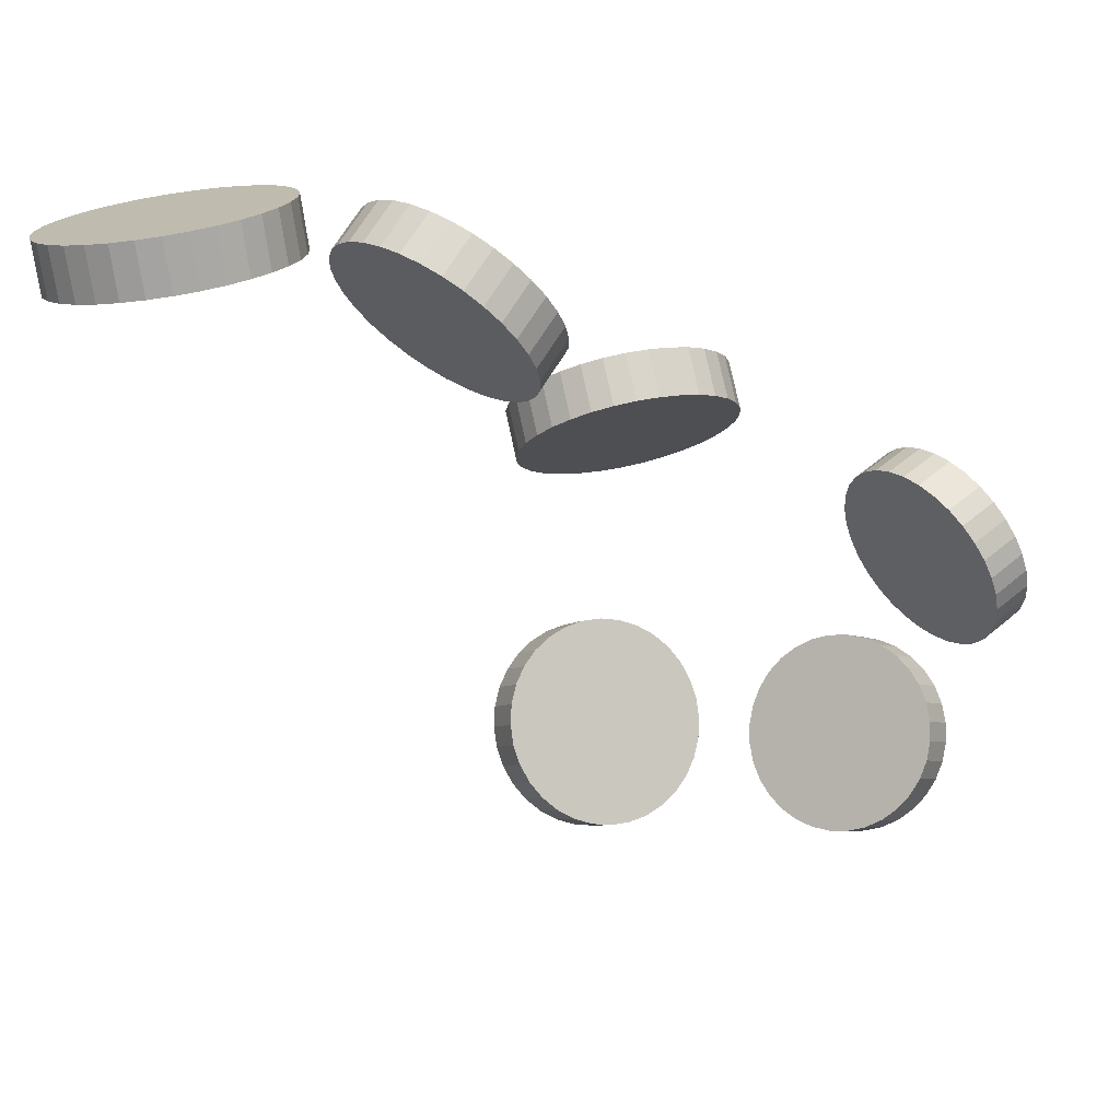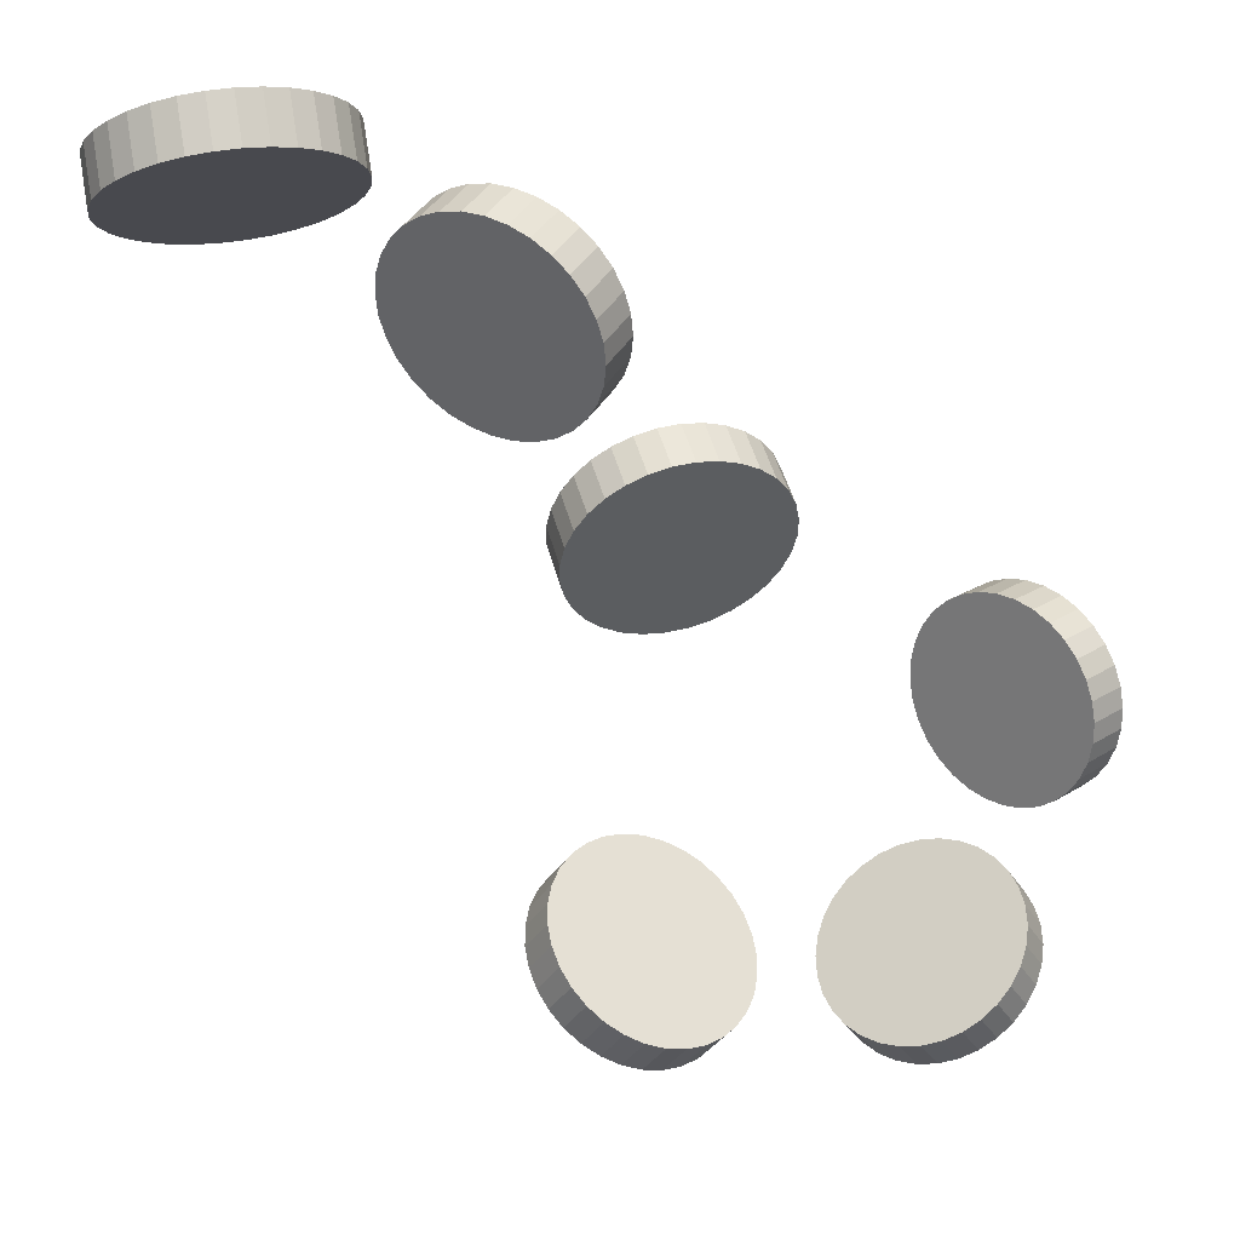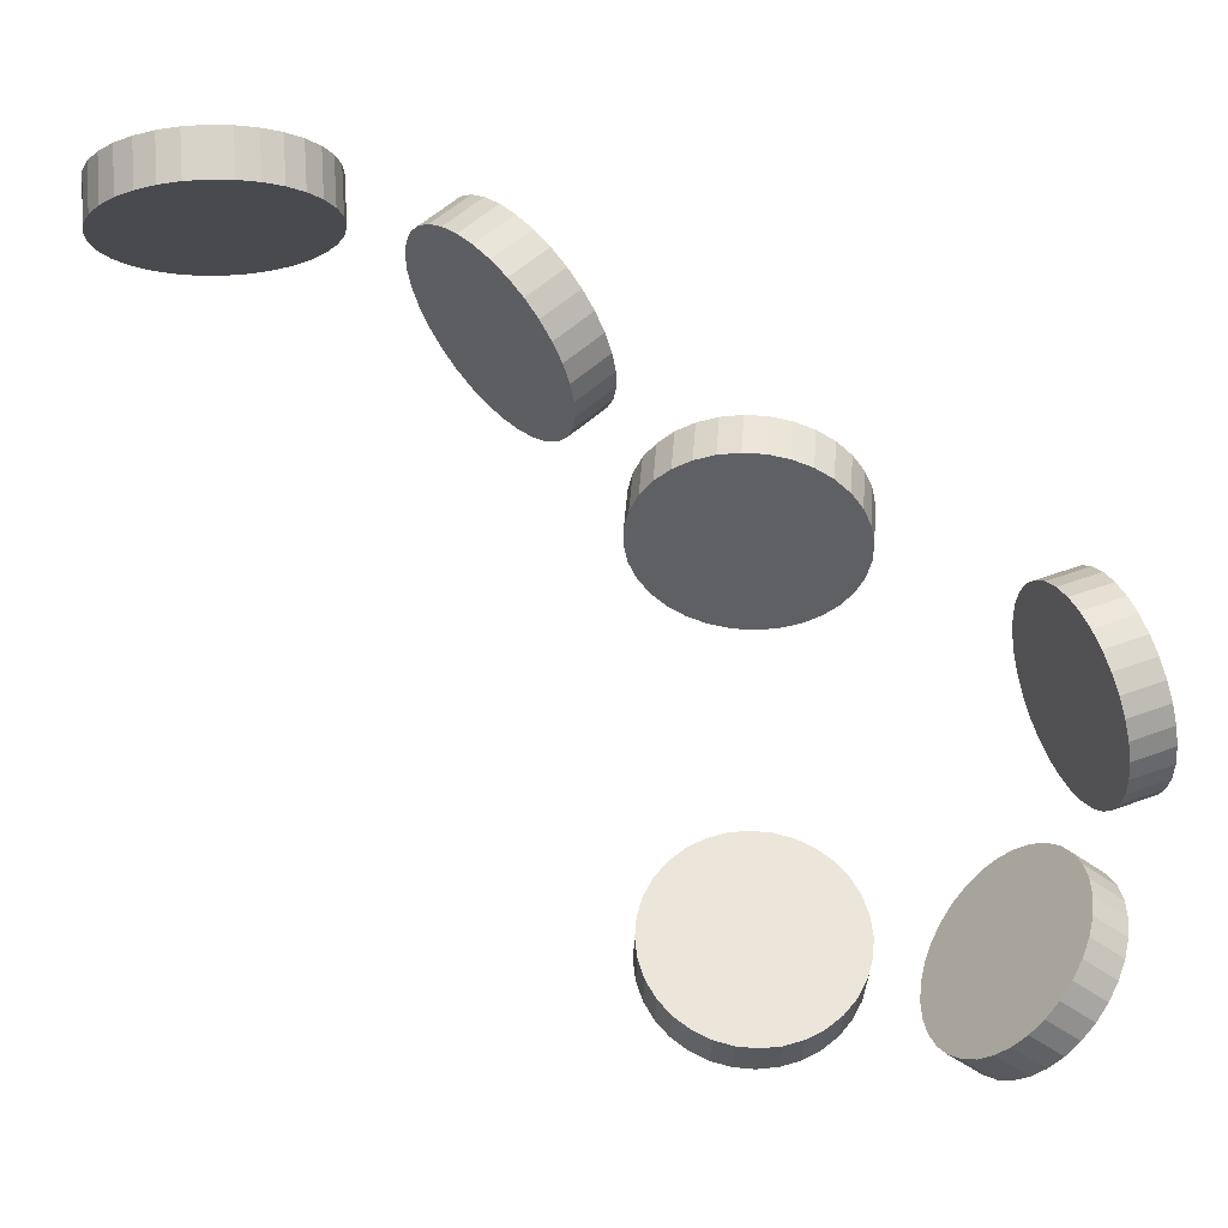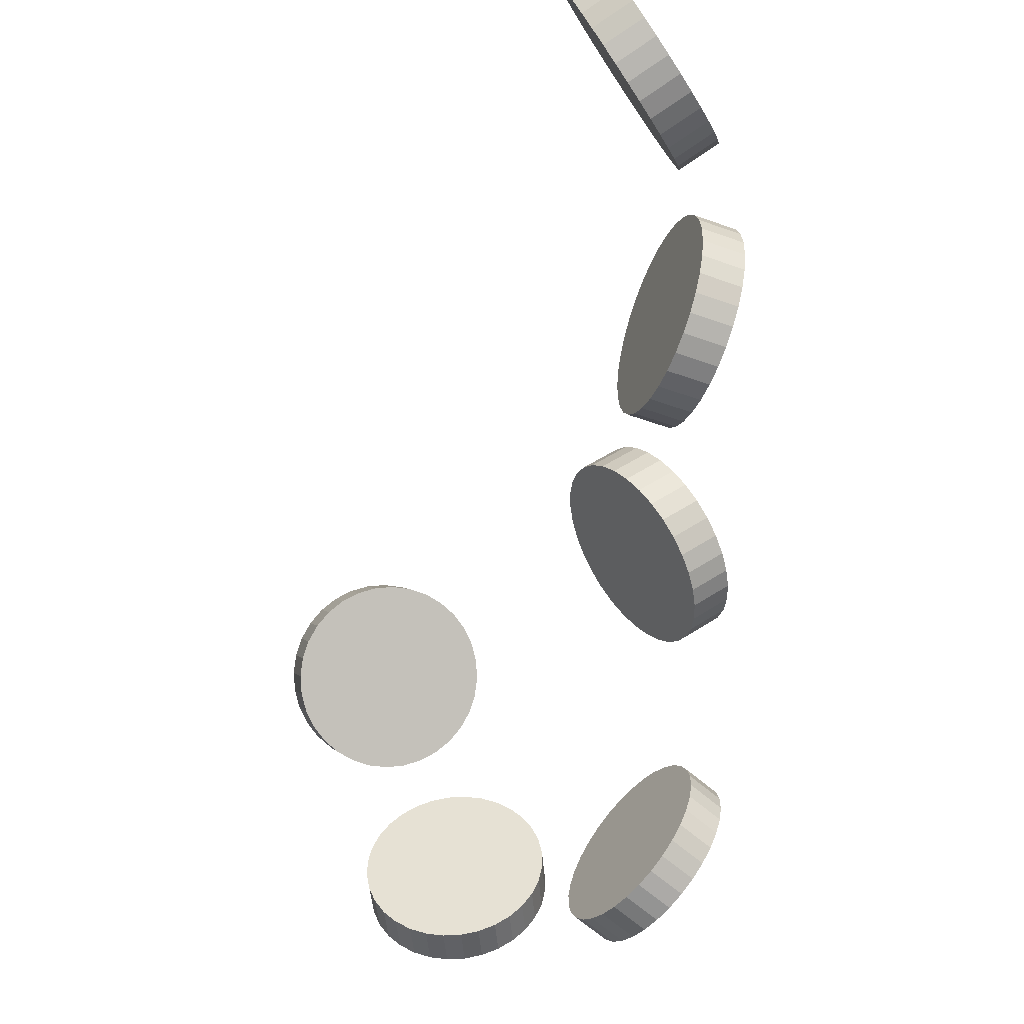
<metadata>
{"format":"obj","ext":"obj","renderer":"f3d","projection":"perspective","resolution":1024,"background":"white","views":[{"elev":26.6,"azim":133.2,"up":"+Y"},{"elev":-1.0,"azim":128.1,"up":"+Y"},{"elev":-1.7,"azim":158.2,"up":"+Y"},{"elev":-56.4,"azim":122.7,"up":"+Z"}]}
</metadata>
<code>
o panda_link4.002
v 0.0613 0.7572 0.1045
v 0.07781 0.7518 0.09283
v 0.02216 0.7804 0.06878
v -0.09591 0.6209 0.06157
v -0.08928 0.7147 0.04766
v -0.1357 0.6212 0.01094
v -0.1418 0.6788 -0.007822
v -0.03715 0.7557 0.04864
o panda_link4.002
v 0.04888 0.7837 0.07206
v 0.04886 0.7848 0.06691
v 0.0478 0.7859 0.06185
v 0.04576 0.7869 0.05709
v 0.04281 0.7877 0.0528
v 0.03906 0.7885 0.04916
v 0.03466 0.789 0.0463
v 0.02977 0.7893 0.04433
v 0.0246 0.7894 0.04332
v 0.01932 0.7893 0.04332
v 0.01415 0.789 0.04433
v 0.009285 0.7885 0.0463
v 0.004912 0.7877 0.04917
v 0.001199 0.7869 0.05282
v -0.001711 0.7859 0.0571
v -0.003707 0.7848 0.06187
v -0.004711 0.7837 0.06692
v -0.004686 0.7825 0.07208
v -0.003632 0.7814 0.07714
v -0.001589 0.7804 0.0819
v 0.001363 0.7796 0.08618
v 0.005112 0.7789 0.08983
v 0.009513 0.7783 0.09269
v 0.0144 0.778 0.09466
v 0.01958 0.7779 0.09567
v 0.02485 0.778 0.09567
v 0.03002 0.7783 0.09466
v 0.03489 0.7789 0.09268
v 0.03926 0.7796 0.08982
v 0.04297 0.7804 0.08617
v 0.04588 0.7814 0.08188
v 0.04788 0.7825 0.07712
v 0.04912 0.7724 0.06959
v 0.0491 0.7735 0.06443
v 0.04804 0.7746 0.05938
v 0.046 0.7756 0.05462
v 0.04305 0.7764 0.05033
v 0.0393 0.7772 0.04669
v 0.0349 0.7777 0.04382
v 0.03001 0.778 0.04185
v 0.02483 0.7781 0.04085
v 0.01956 0.778 0.04085
v 0.01439 0.7777 0.04186
v 0.009522 0.7772 0.04383
v 0.005149 0.7764 0.0467
v 0.001436 0.7756 0.05034
v -0.001474 0.7746 0.05463
v -0.00347 0.7735 0.0594
v -0.004474 0.7724 0.06445
v -0.004449 0.7712 0.06961
v -0.003395 0.7701 0.07466
v -0.001352 0.7691 0.07943
v 0.0016 0.7683 0.08371
v 0.005349 0.7675 0.08736
v 0.00975 0.767 0.09022
v 0.01463 0.7667 0.09219
v 0.01981 0.7666 0.09319
v 0.02509 0.7667 0.09319
v 0.03026 0.767 0.09219
v 0.03513 0.7675 0.09021
v 0.0395 0.7683 0.08735
v 0.04321 0.7691 0.0837
v 0.04612 0.7701 0.07941
v 0.04812 0.7712 0.07465
f 9 10 11 12 13 14 15 16 17 18 19 20 21 22 23 24 25 26 27 28 29 30 31 32 33 34 35 36 37 38 39 40
f 9 41 42 10
f 10 42 43 11
f 11 43 44 12
f 12 44 45 13
f 13 45 46 14
f 14 46 47 15
f 15 47 48 16
f 16 48 49 17
f 17 49 50 18
f 18 50 51 19
f 19 51 52 20
f 20 52 53 21
f 21 53 54 22
f 22 54 55 23
f 23 55 56 24
f 24 56 57 25
f 25 57 58 26
f 26 58 59 27
f 27 59 60 28
f 28 60 61 29
f 29 61 62 30
f 30 62 63 31
f 31 63 64 32
f 32 64 65 33
f 33 65 66 34
f 34 66 67 35
f 35 67 68 36
f 36 68 69 37
f 37 69 70 38
f 38 70 71 39
f 39 71 72 40
f 40 72 41 9
f 72 71 70 69 68 67 66 65 64 63 62 61 60 59 58 57 56 55 54 53 52 51 50 49 48 47 46 45 44 43 42 41
o panda_link4.002
v -0.07265 0.6193 0.07296
v -0.07397 0.6237 0.07516
v -0.07617 0.6278 0.07694
v -0.07917 0.6317 0.07822
v -0.08285 0.6351 0.07897
v -0.08707 0.6378 0.07915
v -0.09166 0.6399 0.07876
v -0.09645 0.6412 0.0778
v -0.1013 0.6416 0.07632
v -0.1059 0.6412 0.07438
v -0.1102 0.6399 0.07204
v -0.114 0.6378 0.0694
v -0.1171 0.6351 0.06656
v -0.1194 0.6317 0.06363
v -0.1209 0.6278 0.06072
v -0.1215 0.6237 0.05795
v -0.1211 0.6193 0.05541
v -0.1197 0.615 0.05321
v -0.1175 0.6108 0.05144
v -0.1145 0.6069 0.05015
v -0.1109 0.6036 0.0494
v -0.1067 0.6008 0.04922
v -0.1021 0.5987 0.04962
v -0.09727 0.5975 0.05057
v -0.09246 0.597 0.05205
v -0.08782 0.5975 0.05399
v -0.08353 0.5987 0.05633
v -0.07975 0.6008 0.05897
v -0.07663 0.6036 0.06181
v -0.07429 0.6069 0.06474
v -0.07281 0.6108 0.06765
v -0.07226 0.615 0.07042
v -0.06938 0.6249 0.06395
v -0.07071 0.6292 0.06615
v -0.07291 0.6334 0.06793
v -0.07591 0.6372 0.06921
v -0.07959 0.6406 0.06996
v -0.0838 0.6434 0.07014
v -0.08839 0.6454 0.06975
v -0.09319 0.6467 0.06879
v -0.09799 0.6471 0.06731
v -0.1026 0.6467 0.06537
v -0.1069 0.6454 0.06303
v -0.1107 0.6434 0.06039
v -0.1138 0.6406 0.05756
v -0.1162 0.6372 0.05462
v -0.1176 0.6334 0.05172
v -0.1182 0.6292 0.04894
v -0.1178 0.6249 0.0464
v -0.1165 0.6205 0.04421
v -0.1143 0.6163 0.04243
v -0.1113 0.6125 0.04114
v -0.1076 0.6091 0.04039
v -0.1034 0.6063 0.04021
v -0.0988 0.6043 0.04061
v -0.09401 0.603 0.04156
v -0.0892 0.6026 0.04304
v -0.08456 0.603 0.04499
v -0.08027 0.6043 0.04732
v -0.07649 0.6063 0.04996
v -0.07337 0.6091 0.0528
v -0.07102 0.6125 0.05573
v -0.06954 0.6163 0.05864
v -0.06899 0.6205 0.06141
f 73 74 75 76 77 78 79 80 81 82 83 84 85 86 87 88 89 90 91 92 93 94 95 96 97 98 99 100 101 102 103 104
f 73 105 106 74
f 74 106 107 75
f 75 107 108 76
f 76 108 109 77
f 77 109 110 78
f 78 110 111 79
f 79 111 112 80
f 80 112 113 81
f 81 113 114 82
f 82 114 115 83
f 83 115 116 84
f 84 116 117 85
f 85 117 118 86
f 86 118 119 87
f 87 119 120 88
f 88 120 121 89
f 89 121 122 90
f 90 122 123 91
f 91 123 124 92
f 92 124 125 93
f 93 125 126 94
f 94 126 127 95
f 95 127 128 96
f 96 128 129 97
f 97 129 130 98
f 98 130 131 99
f 99 131 132 100
f 100 132 133 101
f 101 133 134 102
f 102 134 135 103
f 103 135 136 104
f 104 136 105 73
f 136 135 134 133 132 131 130 129 128 127 126 125 124 123 122 121 120 119 118 117 116 115 114 113 112 111 110 109 108 107 106 105
o panda_link4.002
v -0.067 0.7172 0.06225
v -0.06561 0.7206 0.0586
v -0.06516 0.7239 0.05461
v -0.06568 0.727 0.05043
v -0.06715 0.7297 0.04622
v -0.06951 0.7319 0.04214
v -0.07267 0.7335 0.03834
v -0.07651 0.7345 0.03497
v -0.08088 0.7348 0.03217
v -0.08561 0.7345 0.03004
v -0.09053 0.7335 0.02866
v -0.09543 0.7319 0.02808
v -0.1001 0.7297 0.02833
v -0.1045 0.727 0.0294
v -0.1083 0.7239 0.03125
v -0.1114 0.7206 0.0338
v -0.1137 0.7172 0.03695
v -0.1151 0.7138 0.0406
v -0.1155 0.7104 0.04459
v -0.115 0.7074 0.04877
v -0.1135 0.7047 0.05298
v -0.1111 0.7025 0.05706
v -0.108 0.7009 0.06086
v -0.1041 0.6999 0.06423
v -0.09978 0.6996 0.06703
v -0.09505 0.6999 0.06916
v -0.09013 0.7009 0.07054
v -0.08522 0.7025 0.07112
v -0.08052 0.7047 0.07086
v -0.07618 0.7074 0.0698
v -0.07239 0.7104 0.06795
v -0.06929 0.7138 0.0654
v -0.06339 0.7087 0.05558
v -0.06199 0.7121 0.05194
v -0.06155 0.7154 0.04795
v -0.06207 0.7185 0.04376
v -0.06354 0.7211 0.03955
v -0.0659 0.7233 0.03547
v -0.06906 0.725 0.03167
v -0.0729 0.726 0.02831
v -0.07727 0.7263 0.0255
v -0.082 0.726 0.02337
v -0.08691 0.725 0.02199
v -0.09182 0.7233 0.02142
v -0.09653 0.7211 0.02167
v -0.1009 0.7185 0.02273
v -0.1047 0.7154 0.02458
v -0.1078 0.7121 0.02713
v -0.11 0.7087 0.03029
v -0.1114 0.7052 0.03393
v -0.1119 0.7019 0.03792
v -0.1114 0.6989 0.0421
v -0.1099 0.6962 0.04631
v -0.1075 0.694 0.0504
v -0.1044 0.6924 0.05419
v -0.1005 0.6914 0.05756
v -0.09616 0.691 0.06036
v -0.09143 0.6914 0.06249
v -0.08652 0.6924 0.06387
v -0.08161 0.694 0.06445
v -0.0769 0.6962 0.0642
v -0.07257 0.6989 0.06313
v -0.06878 0.7019 0.06128
v -0.06568 0.7052 0.05874
f 137 138 139 140 141 142 143 144 145 146 147 148 149 150 151 152 153 154 155 156 157 158 159 160 161 162 163 164 165 166 167 168
f 137 169 170 138
f 138 170 171 139
f 139 171 172 140
f 140 172 173 141
f 141 173 174 142
f 142 174 175 143
f 143 175 176 144
f 144 176 177 145
f 145 177 178 146
f 146 178 179 147
f 147 179 180 148
f 148 180 181 149
f 149 181 182 150
f 150 182 183 151
f 151 183 184 152
f 152 184 185 153
f 153 185 186 154
f 154 186 187 155
f 155 187 188 156
f 156 188 189 157
f 157 189 190 158
f 158 190 191 159
f 159 191 192 160
f 160 192 193 161
f 161 193 194 162
f 162 194 195 163
f 163 195 196 164
f 164 196 197 165
f 165 197 198 166
f 166 198 199 167
f 167 199 200 168
f 168 200 169 137
f 200 199 198 197 196 195 194 193 192 191 190 189 188 187 186 185 184 183 182 181 180 179 178 177 176 175 174 173 172 171 170 169
o panda_link4.002
v -0.1343 0.6198 0.0354
v -0.1365 0.624 0.03531
v -0.1388 0.6281 0.03429
v -0.1411 0.6318 0.03239
v -0.1433 0.6351 0.02969
v -0.1453 0.6378 0.02628
v -0.147 0.6398 0.0223
v -0.1484 0.641 0.0179
v -0.1494 0.6414 0.01325
v -0.15 0.641 0.008526
v -0.1501 0.6398 0.003915
v -0.1498 0.6378 -0.00041
v -0.149 0.6351 -0.004282
v -0.1479 0.6318 -0.007551
v -0.1463 0.6281 -0.01009
v -0.1445 0.624 -0.01181
v -0.1424 0.6198 -0.01264
v -0.1401 0.6156 -0.01254
v -0.1378 0.6115 -0.01152
v -0.1355 0.6078 -0.009622
v -0.1334 0.6045 -0.006917
v -0.1314 0.6018 -0.003509
v -0.1296 0.5998 0.000472
v -0.1283 0.5986 0.004871
v -0.1273 0.5982 0.009522
v -0.1267 0.5986 0.01424
v -0.1266 0.5998 0.01886
v -0.1269 0.6018 0.02318
v -0.1276 0.6045 0.02705
v -0.1288 0.6078 0.03032
v -0.1304 0.6115 0.03286
v -0.1322 0.6156 0.03458
v -0.1251 0.6246 0.03386
v -0.1274 0.6288 0.03377
v -0.1297 0.6329 0.03275
v -0.132 0.6366 0.03085
v -0.1342 0.6399 0.02815
v -0.1361 0.6426 0.02474
v -0.1379 0.6446 0.02076
v -0.1393 0.6458 0.01636
v -0.1403 0.6462 0.01171
v -0.1408 0.6458 0.006986
v -0.141 0.6446 0.002374
v -0.1406 0.6426 -0.001951
v -0.1399 0.6399 -0.005822
v -0.1387 0.6366 -0.009092
v -0.1371 0.6329 -0.01163
v -0.1353 0.6288 -0.01335
v -0.1332 0.6246 -0.01418
v -0.131 0.6204 -0.01408
v -0.1287 0.6164 -0.01306
v -0.1264 0.6126 -0.01116
v -0.1242 0.6093 -0.008458
v -0.1222 0.6067 -0.005049
v -0.1205 0.6047 -0.001069
v -0.1191 0.6034 0.003331
v -0.1181 0.603 0.007981
v -0.1175 0.6034 0.0127
v -0.1174 0.6047 0.01732
v -0.1177 0.6067 0.02164
v -0.1185 0.6093 0.02551
v -0.1197 0.6126 0.02878
v -0.1212 0.6164 0.03132
v -0.1231 0.6204 0.03304
f 201 202 203 204 205 206 207 208 209 210 211 212 213 214 215 216 217 218 219 220 221 222 223 224 225 226 227 228 229 230 231 232
f 201 233 234 202
f 202 234 235 203
f 203 235 236 204
f 204 236 237 205
f 205 237 238 206
f 206 238 239 207
f 207 239 240 208
f 208 240 241 209
f 209 241 242 210
f 210 242 243 211
f 211 243 244 212
f 212 244 245 213
f 213 245 246 214
f 214 246 247 215
f 215 247 248 216
f 216 248 249 217
f 217 249 250 218
f 218 250 251 219
f 219 251 252 220
f 220 252 253 221
f 221 253 254 222
f 222 254 255 223
f 223 255 256 224
f 224 256 257 225
f 225 257 258 226
f 226 258 259 227
f 227 259 260 228
f 228 260 261 229
f 229 261 262 230
f 230 262 263 231
f 231 263 264 232
f 232 264 233 201
f 264 263 262 261 260 259 258 257 256 255 254 253 252 251 250 249 248 247 246 245 244 243 242 241 240 239 238 237 236 235 234 233
o panda_link4.002
v -0.1479 0.6797 0.01594
v -0.1465 0.6842 0.01566
v -0.1449 0.6886 0.01446
v -0.1434 0.6926 0.0124
v -0.1419 0.6961 0.009537
v -0.1406 0.699 0.005996
v -0.1393 0.7012 0.001909
v -0.1383 0.7025 -0.002567
v -0.1376 0.703 -0.007259
v -0.1371 0.7025 -0.01199
v -0.1369 0.7012 -0.01657
v -0.137 0.699 -0.02083
v -0.1374 0.6961 -0.02461
v -0.1381 0.6926 -0.02775
v -0.139 0.6886 -0.03015
v -0.1402 0.6842 -0.0317
v -0.1415 0.6797 -0.03235
v -0.1429 0.6752 -0.03207
v -0.1445 0.6708 -0.03087
v -0.146 0.6668 -0.02881
v -0.1475 0.6632 -0.02595
v -0.1488 0.6603 -0.02241
v -0.1501 0.6582 -0.01832
v -0.1511 0.6569 -0.01384
v -0.1518 0.6564 -0.009151
v -0.1523 0.6569 -0.004422
v -0.1525 0.6582 0.000161
v -0.1524 0.6603 0.004422
v -0.152 0.6632 0.008199
v -0.1513 0.6668 0.01134
v -0.1504 0.6708 0.01374
v -0.1492 0.6752 0.01529
v -0.138 0.6766 0.01726
v -0.1365 0.6811 0.01698
v -0.135 0.6855 0.01578
v -0.1335 0.6895 0.01371
v -0.132 0.6931 0.01085
v -0.1306 0.696 0.007313
v -0.1294 0.6981 0.003226
v -0.1284 0.6994 -0.00125
v -0.1277 0.6999 -0.005942
v -0.1272 0.6994 -0.01067
v -0.127 0.6981 -0.01525
v -0.1271 0.696 -0.01952
v -0.1275 0.6931 -0.02329
v -0.1282 0.6895 -0.02644
v -0.1291 0.6855 -0.02883
v -0.1302 0.6811 -0.03038
v -0.1316 0.6766 -0.03103
v -0.133 0.6721 -0.03075
v -0.1345 0.6677 -0.02956
v -0.1361 0.6637 -0.02749
v -0.1376 0.6601 -0.02463
v -0.1389 0.6573 -0.02109
v -0.1401 0.6551 -0.017
v -0.1411 0.6538 -0.01253
v -0.1419 0.6533 -0.007834
v -0.1424 0.6538 -0.003106
v -0.1426 0.6551 0.001478
v -0.1425 0.6573 0.005739
v -0.1421 0.6601 0.009516
v -0.1414 0.6637 0.01266
v -0.1405 0.6677 0.01506
v -0.1393 0.6721 0.01661
f 265 266 267 268 269 270 271 272 273 274 275 276 277 278 279 280 281 282 283 284 285 286 287 288 289 290 291 292 293 294 295 296
f 265 297 298 266
f 266 298 299 267
f 267 299 300 268
f 268 300 301 269
f 269 301 302 270
f 270 302 303 271
f 271 303 304 272
f 272 304 305 273
f 273 305 306 274
f 274 306 307 275
f 275 307 308 276
f 276 308 309 277
f 277 309 310 278
f 278 310 311 279
f 279 311 312 280
f 280 312 313 281
f 281 313 314 282
f 282 314 315 283
f 283 315 316 284
f 284 316 317 285
f 285 317 318 286
f 286 318 319 287
f 287 319 320 288
f 288 320 321 289
f 289 321 322 290
f 290 322 323 291
f 291 323 324 292
f 292 324 325 293
f 293 325 326 294
f 294 326 327 295
f 295 327 328 296
f 296 328 297 265
f 328 327 326 325 324 323 322 321 320 319 318 317 316 315 314 313 312 311 310 309 308 307 306 305 304 303 302 301 300 299 298 297
o panda_link4.002
v -0.03859 0.7577 0.07527
v -0.03559 0.7619 0.07462
v -0.03275 0.7659 0.07298
v -0.03019 0.7696 0.0704
v -0.02799 0.7729 0.06699
v -0.02625 0.7756 0.06289
v -0.02504 0.7776 0.05824
v -0.02439 0.7788 0.05323
v -0.02433 0.7792 0.04804
v -0.02487 0.7788 0.04288
v -0.02599 0.7776 0.03795
v -0.02763 0.7756 0.03344
v -0.02975 0.7729 0.02951
v -0.03226 0.7696 0.02632
v -0.03505 0.7659 0.024
v -0.03803 0.7619 0.02263
v -0.04108 0.7577 0.02226
v -0.04408 0.7535 0.02291
v -0.04692 0.7494 0.02456
v -0.04948 0.7457 0.02713
v -0.05168 0.7425 0.03054
v -0.05342 0.7398 0.03465
v -0.05464 0.7378 0.0393
v -0.05529 0.7366 0.04431
v -0.05534 0.7361 0.04949
v -0.0548 0.7366 0.05465
v -0.05368 0.7378 0.05958
v -0.05204 0.7398 0.0641
v -0.04992 0.7425 0.06802
v -0.04742 0.7457 0.07121
v -0.04462 0.7494 0.07353
v -0.04164 0.7535 0.07491
v -0.02935 0.751 0.07484
v -0.02635 0.7552 0.07419
v -0.02351 0.7592 0.07254
v -0.02094 0.763 0.06997
v -0.01875 0.7662 0.06656
v -0.01701 0.7689 0.06245
v -0.01579 0.7709 0.05781
v -0.01514 0.7721 0.05279
v -0.01509 0.7725 0.04761
v -0.01563 0.7721 0.04245
v -0.01674 0.7709 0.03752
v -0.01839 0.7689 0.033
v -0.02051 0.7662 0.02908
v -0.02301 0.763 0.02589
v -0.02581 0.7592 0.02357
v -0.02879 0.7552 0.02219
v -0.03184 0.751 0.02183
v -0.03484 0.7468 0.02248
v -0.03768 0.7428 0.02412
v -0.04024 0.739 0.0267
v -0.04244 0.7358 0.03011
v -0.04417 0.7331 0.03421
v -0.04539 0.7311 0.03886
v -0.04604 0.7299 0.04388
v -0.0461 0.7295 0.04906
v -0.04556 0.7299 0.05422
v -0.04444 0.7311 0.05915
v -0.04279 0.7331 0.06366
v -0.04068 0.7358 0.06759
v -0.03817 0.739 0.07078
v -0.03538 0.7428 0.0731
v -0.0324 0.7468 0.07447
f 329 330 331 332 333 334 335 336 337 338 339 340 341 342 343 344 345 346 347 348 349 350 351 352 353 354 355 356 357 358 359 360
f 329 361 362 330
f 330 362 363 331
f 331 363 364 332
f 332 364 365 333
f 333 365 366 334
f 334 366 367 335
f 335 367 368 336
f 336 368 369 337
f 337 369 370 338
f 338 370 371 339
f 339 371 372 340
f 340 372 373 341
f 341 373 374 342
f 342 374 375 343
f 343 375 376 344
f 344 376 377 345
f 345 377 378 346
f 346 378 379 347
f 347 379 380 348
f 348 380 381 349
f 349 381 382 350
f 350 382 383 351
f 351 383 384 352
f 352 384 385 353
f 353 385 386 354
f 354 386 387 355
f 355 387 388 356
f 356 388 389 357
f 357 389 390 358
f 358 390 391 359
f 359 391 392 360
f 360 392 361 329
f 392 391 390 389 388 387 386 385 384 383 382 381 380 379 378 377 376 375 374 373 372 371 370 369 368 367 366 365 364 363 362 361

</code>
